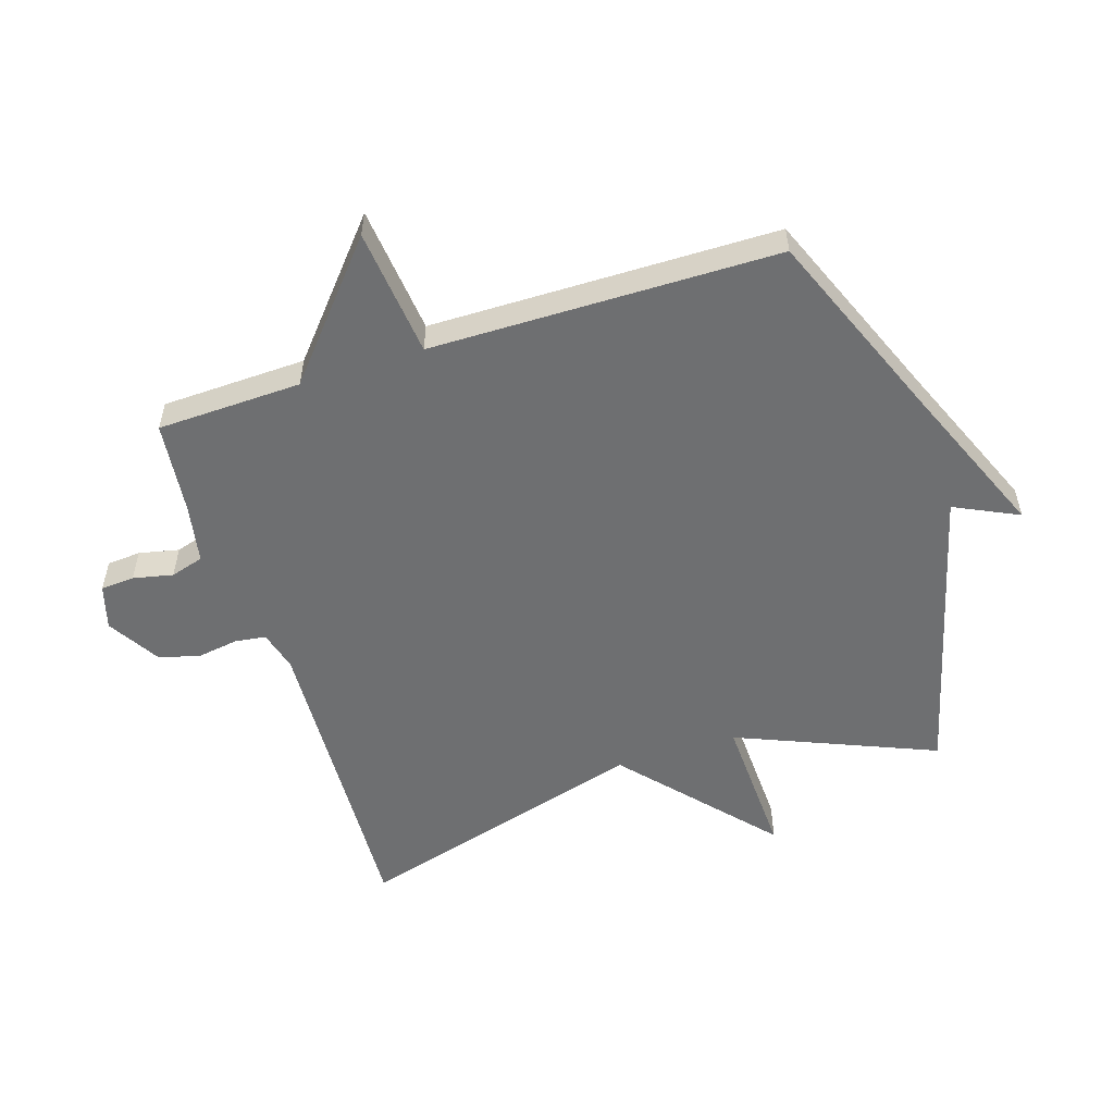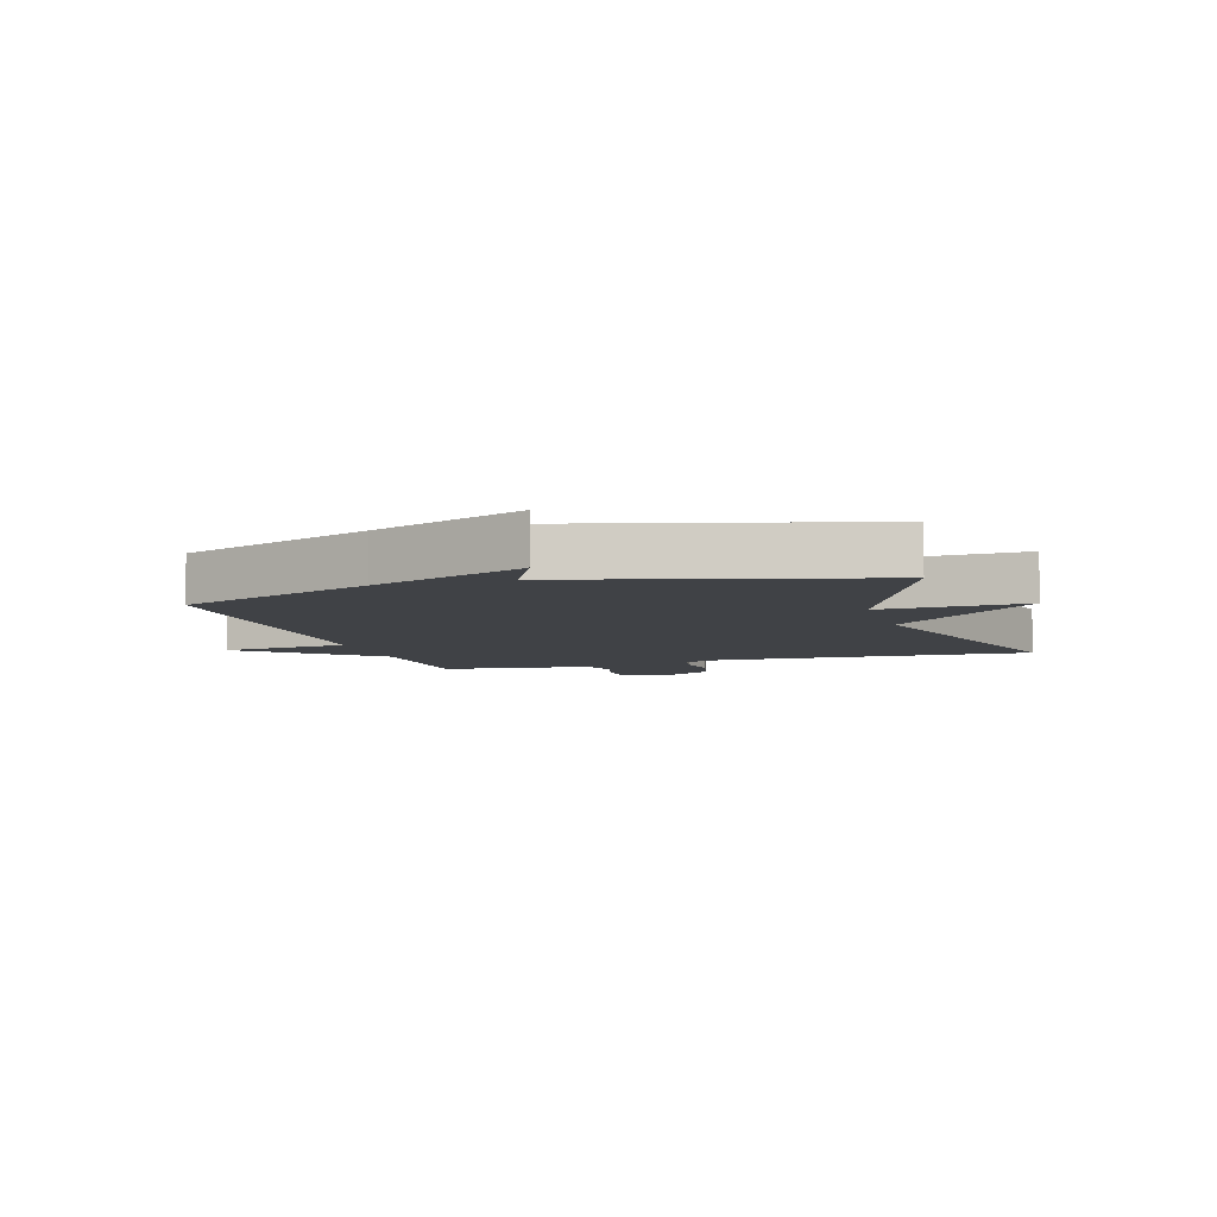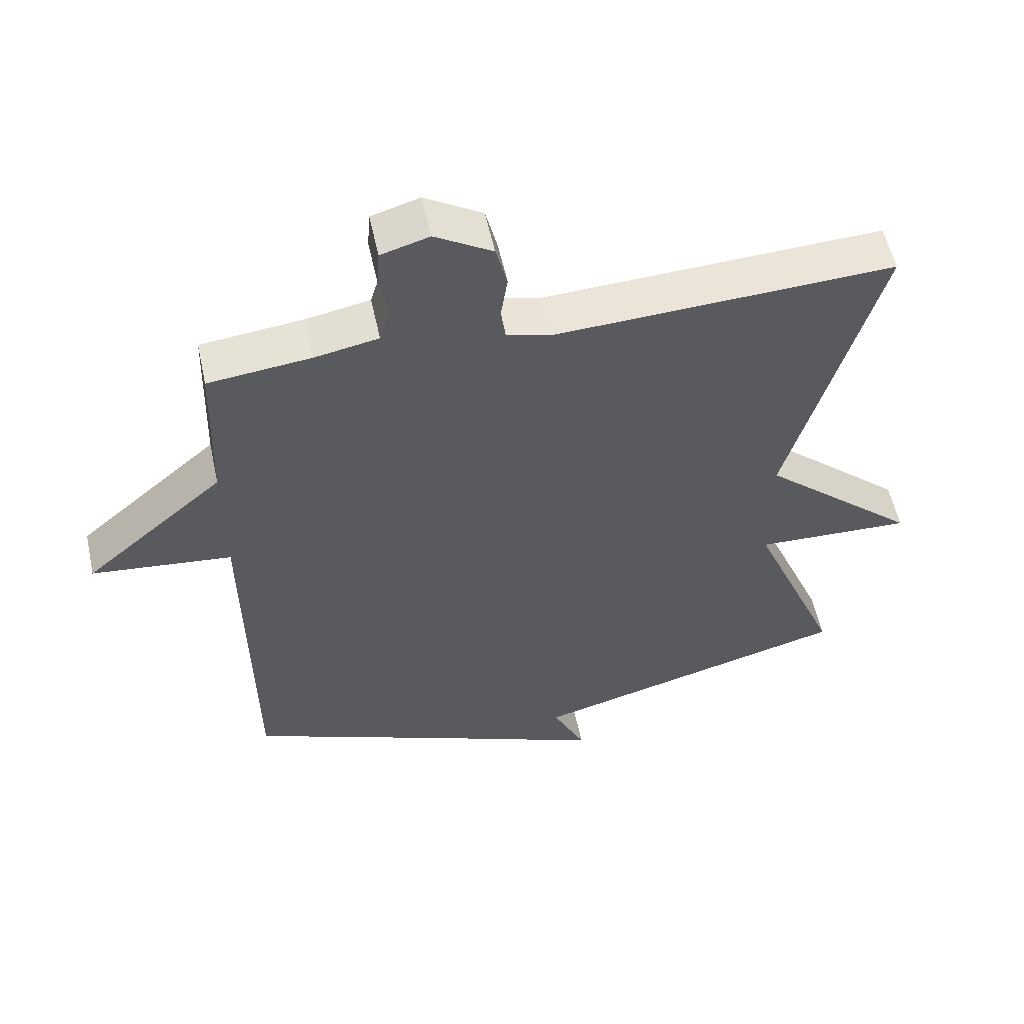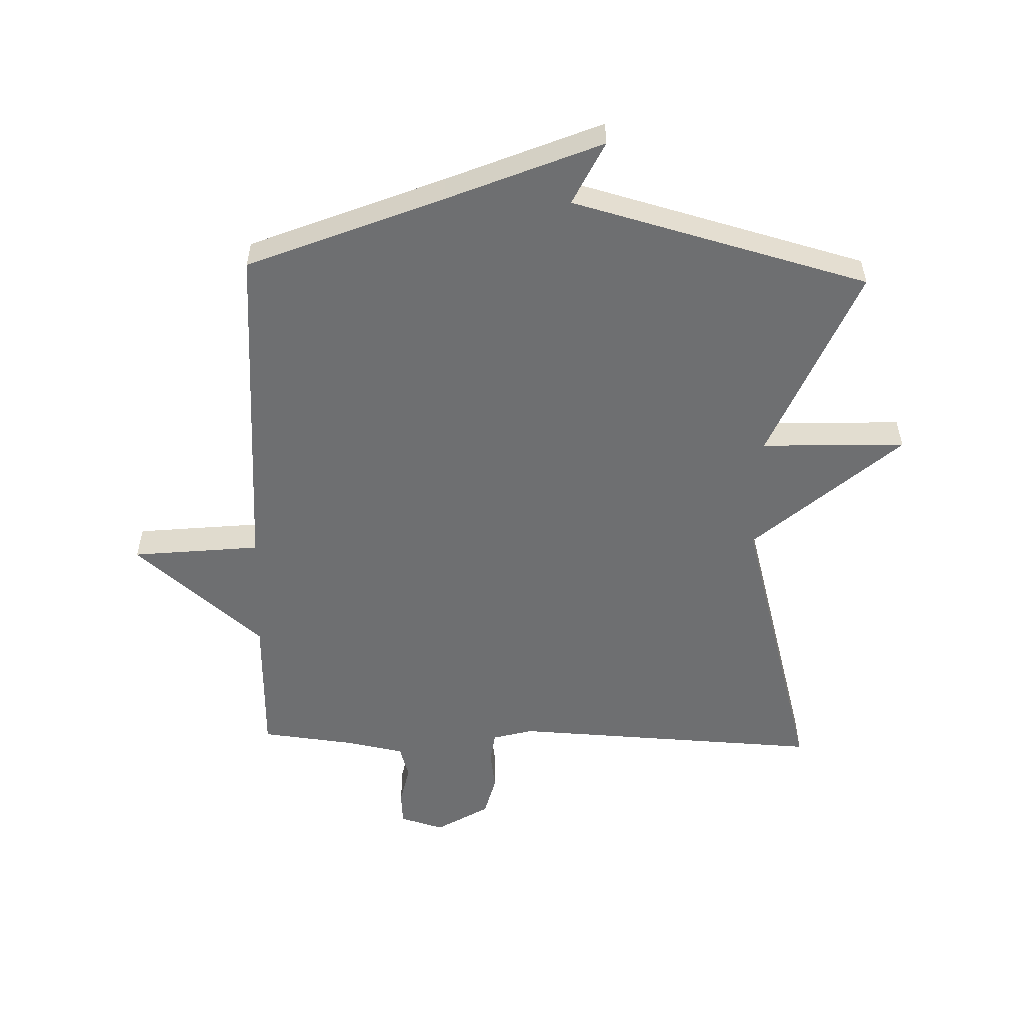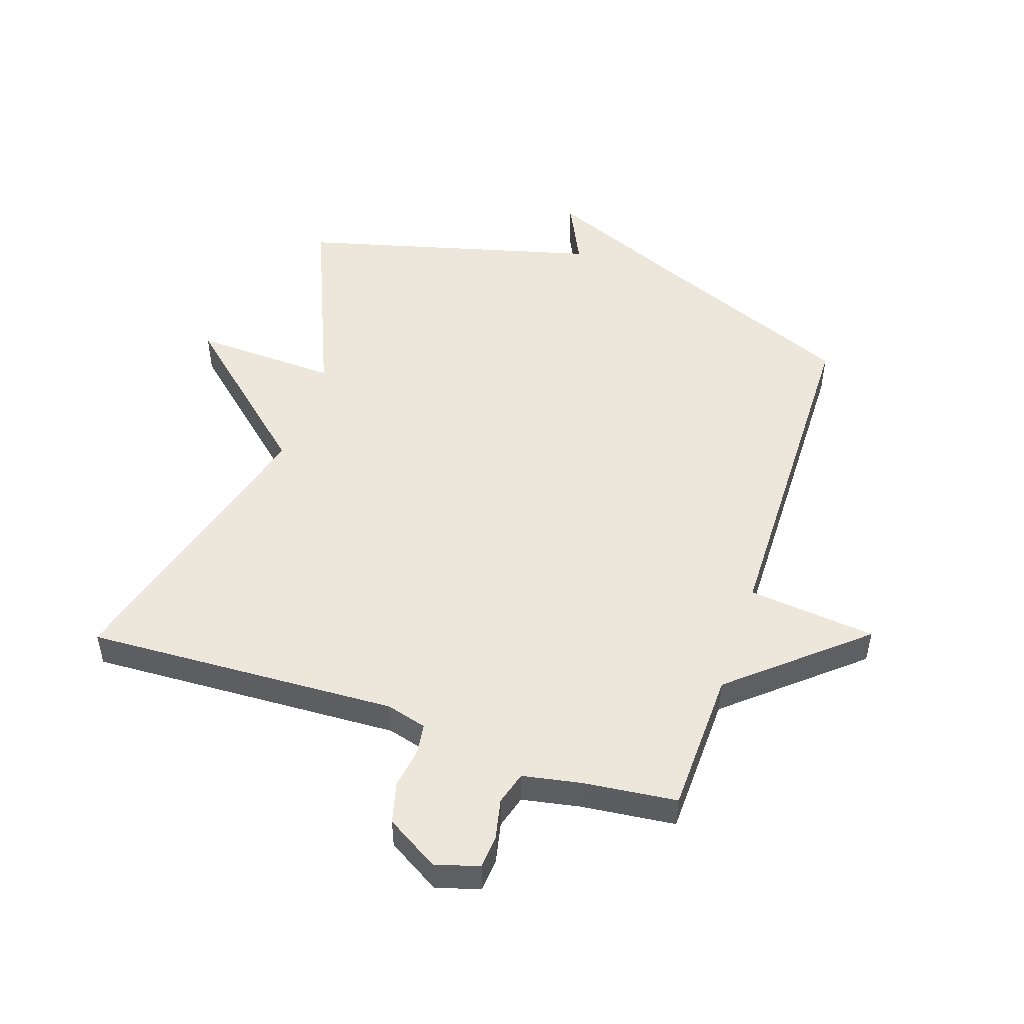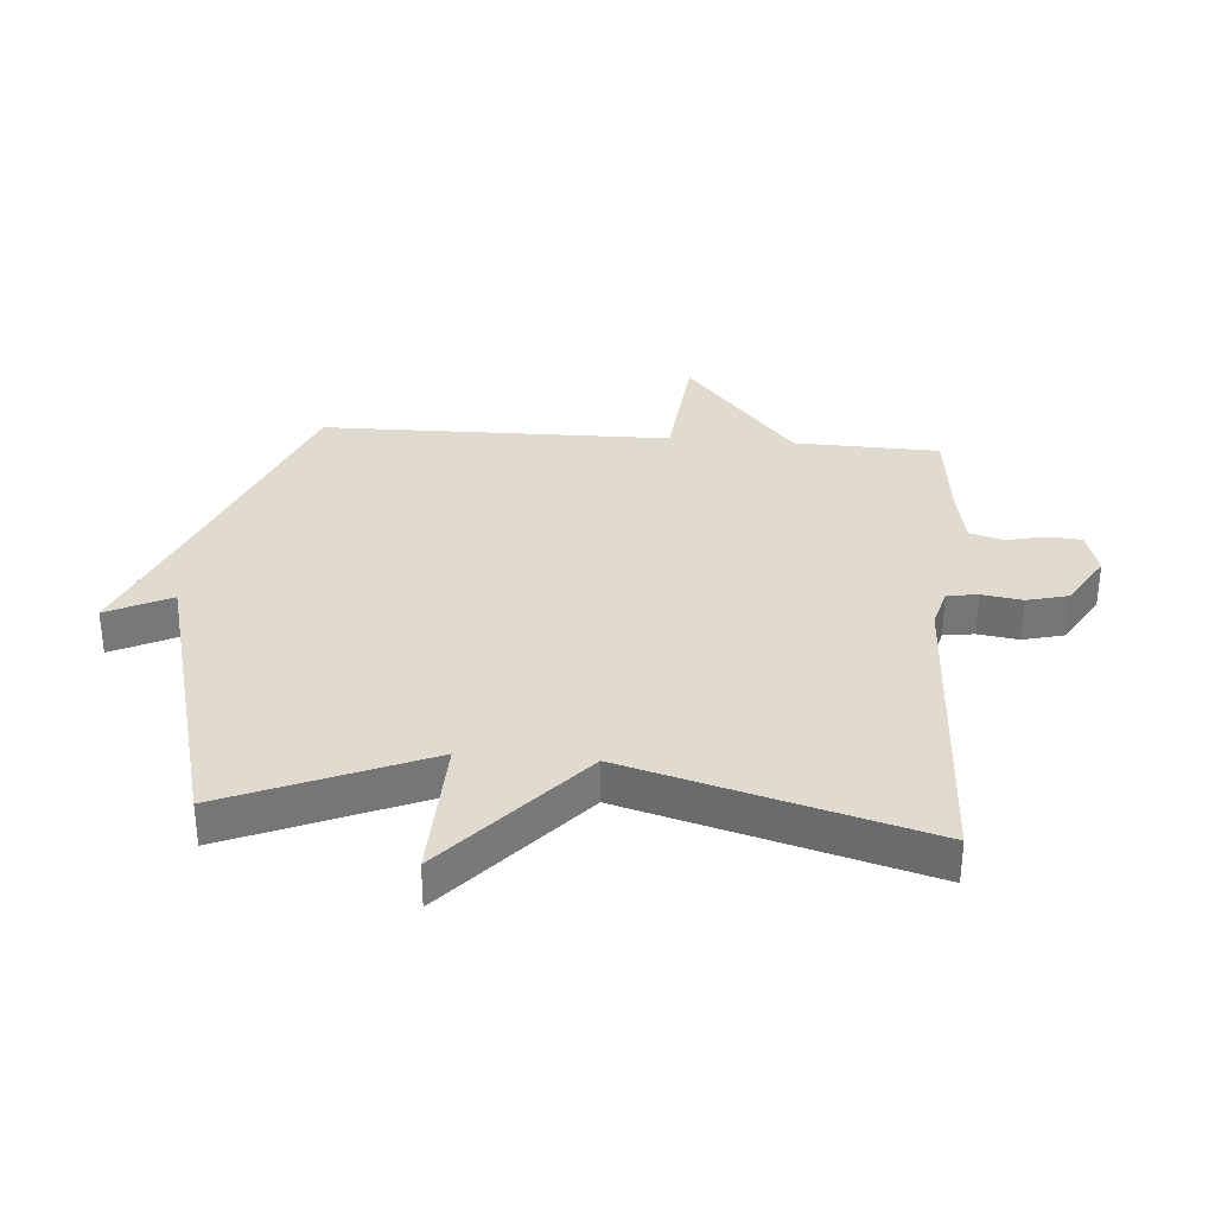
<metadata>
{"format":"obj","ext":"obj","renderer":"f3d","projection":"perspective","resolution":1024,"background":"white","views":[{"elev":-54.6,"azim":107.8,"up":"+Y"},{"elev":-6.5,"azim":-163.1,"up":"+Y"},{"elev":55.6,"azim":167.8,"up":"+Z"},{"elev":-54.5,"azim":178.2,"up":"+Y"},{"elev":50.3,"azim":18.5,"up":"+Y"},{"elev":33.5,"azim":-85.6,"up":"+Y"}]}
</metadata>
<code>
v 0.5 0.07 0.5
v 0.507 0.07 0.265
v 0.716 0.07 0.087
v 0.507 0.07 0.065
v 0.5 0.07 -0.5
v 0.184 0.07 -0.628
v -0.066 0.07 -0.732
v -0.016 0.07 -0.628
v -0.5 0.07 -0.5
v -0.366 0.07 -0.178
v -0.601 0.07 -0.187
v -0.366 0.07 0.022
v -0.5 0.07 0.5
v 0.008 0.07 0.477
v 0.074 0.07 0.495
v 0.081 0.07 0.545
v 0.071 0.07 0.611
v 0.088 0.07 0.678
v 0.174 0.07 0.73
v 0.246 0.07 0.709
v 0.25 0.07 0.654
v 0.236 0.07 0.589
v 0.252 0.07 0.535
v 0.347 0.07 0.517
v 0.5 0 0.5
v 0.507 0 0.265
v 0.716 0 0.087
v 0.507 0 0.065
v 0.5 0 -0.5
v 0.184 0 -0.628
v -0.066 0 -0.732
v -0.016 0 -0.628
v -0.5 0 -0.5
v -0.366 0 -0.178
v -0.601 0 -0.187
v -0.366 0 0.022
v -0.5 0 0.5
v 0.008 0 0.477
v 0.074 0 0.495
v 0.081 0 0.545
v 0.071 0 0.611
v 0.088 0 0.678
v 0.174 0 0.73
v 0.246 0 0.709
v 0.25 0 0.654
v 0.236 0 0.589
v 0.252 0 0.535
v 0.347 0 0.517
f 20 21 22
f 19 20 22
f 18 19 22
f 17 18 22
f 16 17 22
f 15 16 22 23
f 14 15 23 24
f 12 13 14
f 10 11 12
f 24 1 2
f 14 24 2
f 12 14 2
f 10 12 2
f 6 7 8
f 9 10 2
f 8 9 2
f 6 8 2
f 5 6 2
f 4 5 2
f 2 3 4
f 46 45 44
f 46 44 43
f 46 43 42
f 46 42 41
f 46 41 40
f 47 46 40 39
f 48 47 39 38
f 38 37 36
f 36 35 34
f 26 25 48
f 26 48 38
f 26 38 36
f 26 36 34
f 32 31 30
f 26 34 33
f 26 33 32
f 26 32 30
f 26 30 29
f 26 29 28
f 28 27 26
f 1 25 26 2
f 2 26 27 3
f 3 27 28 4
f 4 28 29 5
f 5 29 30 6
f 6 30 31 7
f 7 31 32 8
f 8 32 33 9
f 9 33 34 10
f 10 34 35 11
f 11 35 36 12
f 12 36 37 13
f 13 37 38 14
f 14 38 39 15
f 15 39 40 16
f 16 40 41 17
f 17 41 42 18
f 18 42 43 19
f 19 43 44 20
f 20 44 45 21
f 21 45 46 22
f 22 46 47 23
f 23 47 48 24
f 24 48 25 1

</code>
